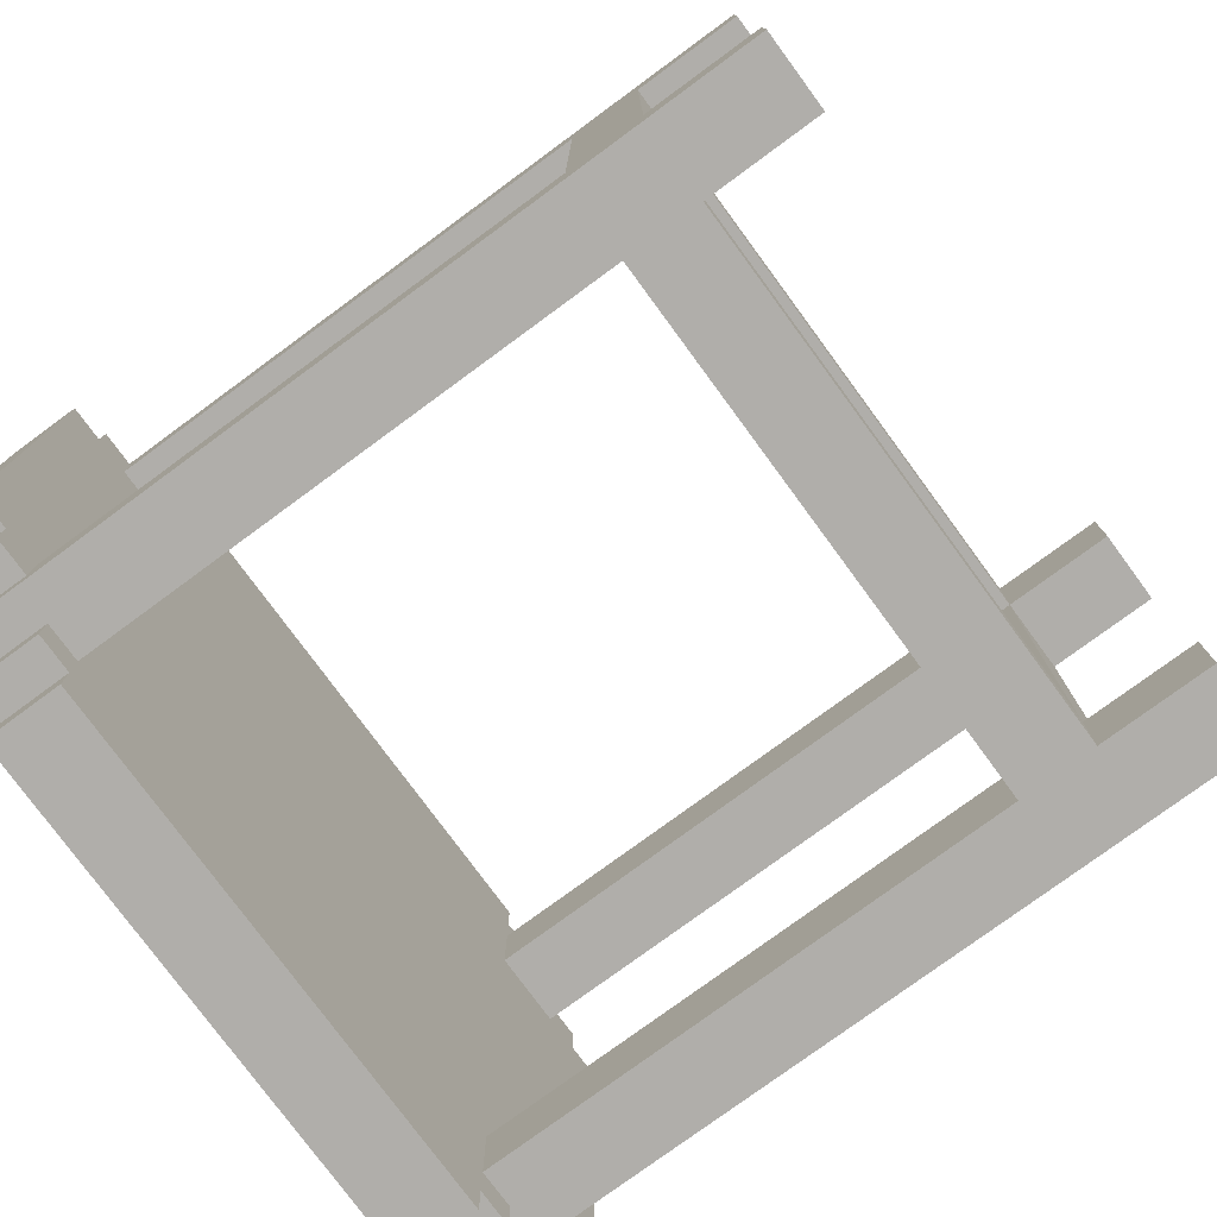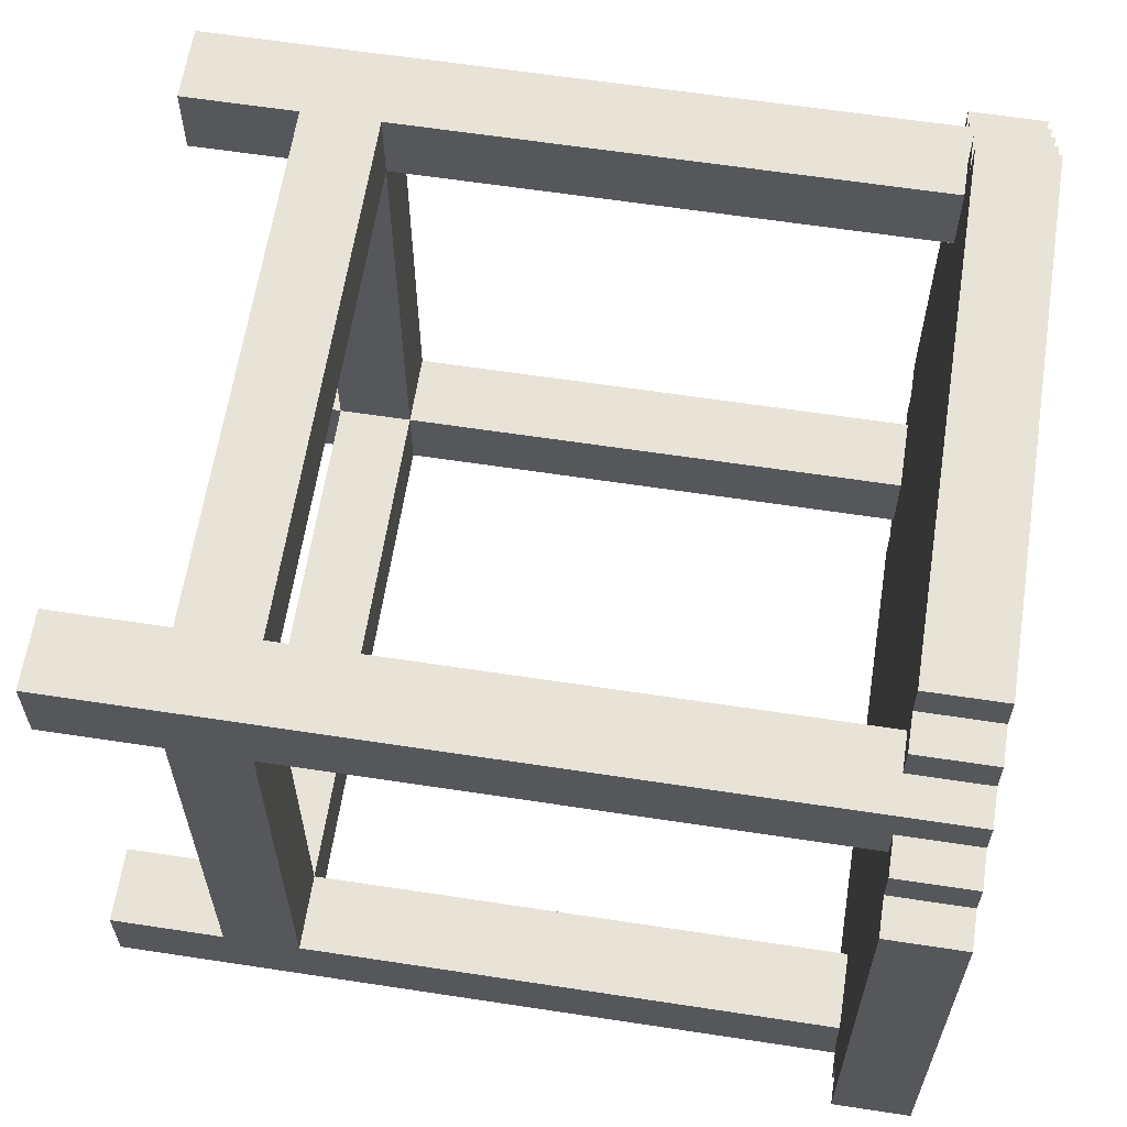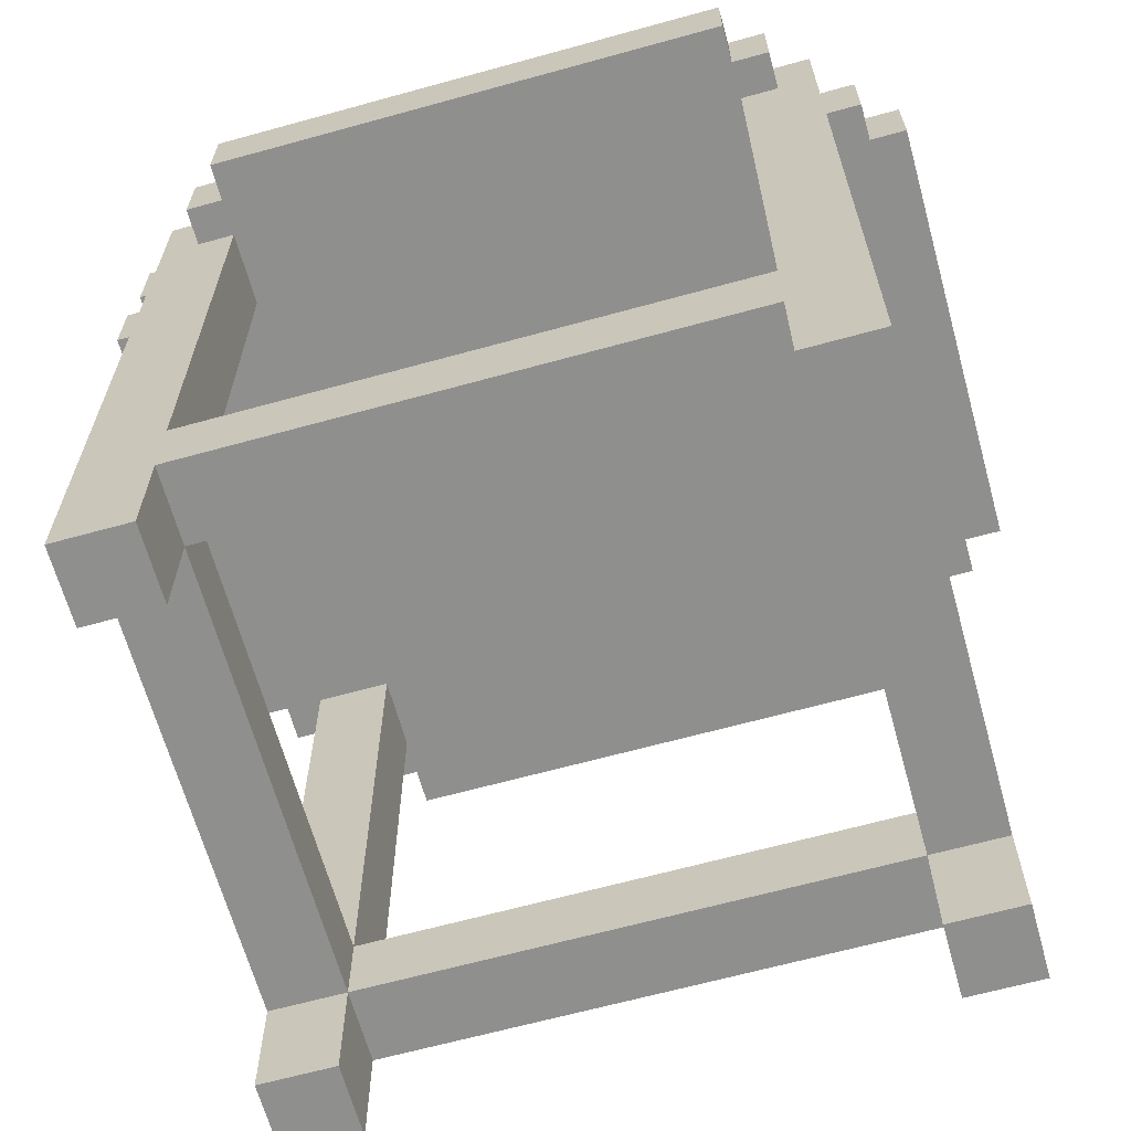
<metadata>
{"format":"obj","ext":"obj","renderer":"f3d","projection":"perspective","resolution":1024,"background":"white","views":[{"elev":-77.8,"azim":-53.7,"up":"+Z"},{"elev":62.3,"azim":98.8,"up":"+Z"},{"elev":-65.3,"azim":15.5,"up":"+Y"}]}
</metadata>
<code>
o
v -12.6 4.3 -1.1
v -11.2 4.3 -1.1
v -12.6 4.5 -1.1
v -11.2 4.5 -1.1
v -12.7 4.3 -1
v -12.6 4.3 -1
v -11.2 4.3 -1
v -11.1 4.3 -1
v -12.7 4.5 -1
v -12.6 4.5 -1
v -11.2 4.5 -1
v -11.1 4.5 -1
v -12.8 2.4 -0.9
v -12.6 2.4 -0.9
v -11.2 2.4 -0.9
v -11 2.4 -0.9
v -12.6 2.7 -0.9
v -11.2 2.7 -0.9
v -12.6 2.9 -0.9
v -11.2 2.9 -0.9
v -12.8 4.3 -0.9
v -12.7 4.3 -0.9
v -12.6 4.3 -0.9
v -11.2 4.3 -0.9
v -11.1 4.3 -0.9
v -11 4.3 -0.9
v -12.8 4.5 -0.9
v -12.7 4.5 -0.9
v -11.1 4.5 -0.9
v -11 4.5 -0.9
v -12.9 4.3 -0.8
v -12.8 4.3 -0.8
v -11 4.3 -0.8
v -10.9 4.3 -0.8
v -12.9 4.5 -0.8
v -12.8 4.5 -0.8
v -11 4.5 -0.8
v -10.9 4.5 -0.8
v -13 4.3 -0.7
v -12.9 4.3 -0.7
v -10.9 4.3 -0.7
v -10.8 4.3 -0.7
v -13 4.5 -0.7
v -12.9 4.5 -0.7
v -10.9 4.5 -0.7
v -10.8 4.5 -0.7
v -12.8 2.4 0.5
v -12.6 2.4 0.5
v -11.2 2.4 0.5
v -11 2.4 0.5
v -12.8 2.7 0.5
v -12.6 2.7 0.5
v -11.2 2.7 0.5
v -11 2.7 0.5
v -12.8 2.9 0.5
v -12.6 2.9 0.5
v -11.2 2.9 0.5
v -11 2.9 0.5
v -12.8 4.3 0.5
v -12.6 4.3 0.5
v -11.2 4.3 0.5
v -11 4.3 0.5
v -12.8 2.4 -0.7
v -12.6 2.4 -0.7
v -11.2 2.4 -0.7
v -11 2.4 -0.7
v -12.8 2.7 -0.7
v -12.6 2.7 -0.7
v -11.2 2.7 -0.7
v -11 2.7 -0.7
v -12.8 2.9 -0.7
v -12.6 2.9 -0.7
v -11.2 2.9 -0.7
v -11 2.9 -0.7
v -12.8 4.3 -0.7
v -12.6 4.3 -0.7
v -11.2 4.3 -0.7
v -11 4.3 -0.7
v -13 4.3 0.5
v -12.9 4.3 0.5
v -10.9 4.3 0.5
v -10.8 4.3 0.5
v -13 4.5 0.5
v -12.9 4.5 0.5
v -10.9 4.5 0.5
v -10.8 4.5 0.5
v -12.9 4.3 0.6
v -12.8 4.3 0.6
v -11 4.3 0.6
v -10.9 4.3 0.6
v -12.9 4.5 0.6
v -12.8 4.5 0.6
v -11 4.5 0.6
v -10.9 4.5 0.6
v -12.8 2.4 0.7
v -12.6 2.4 0.7
v -11.2 2.4 0.7
v -11 2.4 0.7
v -12.6 2.7 0.7
v -11.2 2.7 0.7
v -12.6 2.9 0.7
v -11.2 2.9 0.7
v -12.8 4.3 0.7
v -12.7 4.3 0.7
v -12.6 4.3 0.7
v -11.2 4.3 0.7
v -11.1 4.3 0.7
v -11 4.3 0.7
v -12.8 4.5 0.7
v -12.7 4.5 0.7
v -11.1 4.5 0.7
v -11 4.5 0.7
v -12.7 4.3 0.8
v -12.6 4.3 0.8
v -11.2 4.3 0.8
v -11.1 4.3 0.8
v -12.7 4.5 0.8
v -12.6 4.5 0.8
v -11.2 4.5 0.8
v -11.1 4.5 0.8
v -12.6 4.3 0.9
v -11.2 4.3 0.9
v -12.6 4.5 0.9
v -11.2 4.5 0.9
v -13 4.3 -0.7
v -13 4.5 -0.7
v -13 4.3 -0.3
v -13 4.5 -0.3
v -13 4.3 -0.2
v -13 4.5 -0.2
v -13 4.3 0
v -13 4.5 0
v -13 4.3 0.1
v -13 4.5 0.1
v -13 4.3 0.3
v -13 4.5 0.3
v -13 4.3 0.4
v -13 4.5 0.4
v -13 4.3 0.5
v -13 4.5 0.5
v -12.9 4.3 -0.8
v -12.9 4.5 -0.8
v -12.9 4.3 -0.7
v -12.9 4.5 -0.7
v -12.9 4.3 0.5
v -12.9 4.5 0.5
v -12.9 4.3 0.6
v -12.9 4.5 0.6
v -12.8 2.4 -0.9
v -12.8 4.3 -0.9
v -12.8 4.5 -0.9
v -12.8 4.3 -0.8
v -12.8 4.5 -0.8
v -12.8 2.4 -0.7
v -12.8 2.7 -0.7
v -12.8 2.9 -0.7
v -12.8 4.3 -0.7
v -12.8 2.4 0.5
v -12.8 2.7 0.5
v -12.8 2.9 0.5
v -12.8 4.3 0.5
v -12.8 4.3 0.6
v -12.8 4.5 0.6
v -12.8 2.4 0.7
v -12.8 4.3 0.7
v -12.8 4.5 0.7
v -12.7 4.3 -1
v -12.7 4.5 -1
v -12.7 4.3 -0.9
v -12.7 4.5 -0.9
v -12.7 4.3 0.7
v -12.7 4.5 0.7
v -12.7 4.3 0.8
v -12.7 4.5 0.8
v -12.6 4.3 -1.1
v -12.6 4.5 -1.1
v -12.6 4.3 -1
v -12.6 4.5 -1
v -12.6 4.3 0.8
v -12.6 4.5 0.8
v -12.6 4.3 0.9
v -12.6 4.5 0.9
v -11.2 2.4 -0.9
v -11.2 2.7 -0.9
v -11.2 2.9 -0.9
v -11.2 4.3 -0.9
v -11.2 2.4 -0.7
v -11.2 2.7 -0.7
v -11.2 2.9 -0.7
v -11.2 4.3 -0.7
v -11.2 2.4 0.5
v -11.2 2.7 0.5
v -11.2 2.9 0.5
v -11.2 4.3 0.5
v -11.2 2.4 0.7
v -11.2 2.7 0.7
v -11.2 2.9 0.7
v -11.2 4.3 0.7
v -12.6 2.4 -0.9
v -12.6 2.7 -0.9
v -12.6 2.9 -0.9
v -12.6 4.3 -0.9
v -12.6 2.4 -0.7
v -12.6 2.7 -0.7
v -12.6 2.9 -0.7
v -12.6 4.3 -0.7
v -12.6 2.4 0.5
v -12.6 2.7 0.5
v -12.6 2.9 0.5
v -12.6 4.3 0.5
v -12.6 2.4 0.7
v -12.6 2.7 0.7
v -12.6 2.9 0.7
v -12.6 4.3 0.7
v -11.2 4.3 -1.1
v -11.2 4.5 -1.1
v -11.2 4.3 -1
v -11.2 4.5 -1
v -11.2 4.3 0.8
v -11.2 4.5 0.8
v -11.2 4.3 0.9
v -11.2 4.5 0.9
v -11.1 4.3 -1
v -11.1 4.5 -1
v -11.1 4.3 -0.9
v -11.1 4.5 -0.9
v -11.1 4.3 0.7
v -11.1 4.5 0.7
v -11.1 4.3 0.8
v -11.1 4.5 0.8
v -11 2.4 -0.9
v -11 4.3 -0.9
v -11 4.5 -0.9
v -11 4.3 -0.8
v -11 4.5 -0.8
v -11 2.4 -0.7
v -11 2.7 -0.7
v -11 2.9 -0.7
v -11 4.3 -0.7
v -11 2.4 0.5
v -11 2.7 0.5
v -11 2.9 0.5
v -11 4.3 0.5
v -11 4.3 0.6
v -11 4.5 0.6
v -11 2.4 0.7
v -11 4.3 0.7
v -11 4.5 0.7
v -10.9 4.3 -0.8
v -10.9 4.5 -0.8
v -10.9 4.3 -0.7
v -10.9 4.5 -0.7
v -10.9 4.3 0.5
v -10.9 4.5 0.5
v -10.9 4.3 0.6
v -10.9 4.5 0.6
v -10.8 4.3 -0.7
v -10.8 4.5 -0.7
v -10.8 4.3 -0.6
v -10.8 4.5 -0.6
v -10.8 4.3 -0.5
v -10.8 4.5 -0.5
v -10.8 4.3 -0.3
v -10.8 4.5 -0.3
v -10.8 4.3 -0.2
v -10.8 4.5 -0.2
v -10.8 4.3 0
v -10.8 4.5 0
v -10.8 4.3 0.1
v -10.8 4.5 0.1
v -10.8 4.3 0.3
v -10.8 4.5 0.3
v -10.8 4.3 0.4
v -10.8 4.5 0.4
v -10.8 4.3 0.5
v -10.8 4.5 0.5
v -12.8 2.4 -0.9
v -12.8 2.4 -0.7
v -12.8 2.4 0.5
v -12.8 2.4 0.7
v -12.6 2.4 -0.9
v -12.6 2.4 -0.7
v -12.6 2.4 0.5
v -12.6 2.4 0.7
v -11.2 2.4 -0.9
v -11.2 2.4 -0.7
v -11.2 2.4 0.5
v -11.2 2.4 0.7
v -11 2.4 -0.9
v -11 2.4 -0.7
v -11 2.4 0.5
v -11 2.4 0.7
v -12.8 2.7 -0.7
v -12.8 2.7 0.5
v -12.6 2.7 -0.9
v -12.6 2.7 -0.7
v -12.6 2.7 0.5
v -12.6 2.7 0.7
v -11.2 2.7 -0.9
v -11.2 2.7 -0.7
v -11.2 2.7 0.5
v -11.2 2.7 0.7
v -11 2.7 -0.7
v -11 2.7 0.5
v -13 4.3 -0.7
v -13 4.3 -0.3
v -13 4.3 -0.2
v -13 4.3 0
v -13 4.3 0.1
v -13 4.3 0.3
v -13 4.3 0.4
v -13 4.3 0.5
v -12.9 4.3 -0.8
v -12.9 4.3 -0.7
v -12.9 4.3 -0.3
v -12.9 4.3 -0.2
v -12.9 4.3 0
v -12.9 4.3 0.1
v -12.9 4.3 0.3
v -12.9 4.3 0.4
v -12.9 4.3 0.5
v -12.9 4.3 0.6
v -12.8 4.3 -0.8
v -12.8 4.3 -0.7
v -12.8 4.3 0.5
v -12.8 4.3 0.6
v -12.7 4.3 -1
v -12.7 4.3 -0.9
v -12.7 4.3 0.7
v -12.7 4.3 0.8
v -12.6 4.3 -1.1
v -12.6 4.3 -1
v -12.6 4.3 -0.9
v -12.6 4.3 -0.7
v -12.6 4.3 0.5
v -12.6 4.3 0.7
v -12.6 4.3 0.8
v -12.6 4.3 0.9
v -11.2 4.3 -1.1
v -11.2 4.3 -1
v -11.2 4.3 -0.9
v -11.2 4.3 -0.7
v -11.2 4.3 0.5
v -11.2 4.3 0.7
v -11.2 4.3 0.8
v -11.2 4.3 0.9
v -11.1 4.3 -1
v -11.1 4.3 -0.9
v -11.1 4.3 0.7
v -11.1 4.3 0.8
v -11 4.3 -0.8
v -11 4.3 -0.7
v -11 4.3 0.5
v -11 4.3 0.6
v -10.9 4.3 -0.8
v -10.9 4.3 -0.7
v -10.9 4.3 -0.6
v -10.9 4.3 -0.5
v -10.9 4.3 -0.3
v -10.9 4.3 -0.2
v -10.9 4.3 0
v -10.9 4.3 0.1
v -10.9 4.3 0.3
v -10.9 4.3 0.4
v -10.9 4.3 0.5
v -10.9 4.3 0.6
v -10.8 4.3 -0.7
v -10.8 4.3 -0.6
v -10.8 4.3 -0.5
v -10.8 4.3 -0.3
v -10.8 4.3 -0.2
v -10.8 4.3 0
v -10.8 4.3 0.1
v -10.8 4.3 0.3
v -10.8 4.3 0.4
v -10.8 4.3 0.5
v -12.8 2.9 -0.7
v -12.8 2.9 0.5
v -12.6 2.9 -0.9
v -12.6 2.9 -0.7
v -12.6 2.9 0.5
v -12.6 2.9 0.7
v -11.2 2.9 -0.9
v -11.2 2.9 -0.7
v -11.2 2.9 0.5
v -11.2 2.9 0.7
v -11 2.9 -0.7
v -11 2.9 0.5
v -13 4.5 -0.7
v -13 4.5 -0.3
v -13 4.5 -0.2
v -13 4.5 0
v -13 4.5 0.1
v -13 4.5 0.3
v -13 4.5 0.4
v -13 4.5 0.5
v -12.9 4.5 -0.8
v -12.9 4.5 -0.7
v -12.9 4.5 0.5
v -12.9 4.5 0.6
v -12.8 4.5 -0.9
v -12.8 4.5 -0.8
v -12.8 4.5 -0.6
v -12.8 4.5 -0.5
v -12.8 4.5 0
v -12.8 4.5 0.1
v -12.8 4.5 0.6
v -12.8 4.5 0.7
v -12.7 4.5 -1
v -12.7 4.5 -0.9
v -12.7 4.5 0
v -12.7 4.5 0.1
v -12.7 4.5 0.7
v -12.7 4.5 0.8
v -12.6 4.5 -1.1
v -12.6 4.5 -1
v -12.6 4.5 -0.9
v -12.6 4.5 -0.8
v -12.6 4.5 0.8
v -12.6 4.5 0.9
v -12.3 4.5 -0.9
v -12.3 4.5 -0.8
v -12.3 4.5 0.3
v -12.3 4.5 0.4
v -12.2 4.5 -0.6
v -12.2 4.5 -0.5
v -12.1 4.5 0.6
v -12.1 4.5 0.7
v -12 4.5 0
v -12 4.5 0.1
v -11.9 4.5 -0.6
v -11.9 4.5 -0.5
v -11.9 4.5 0.3
v -11.9 4.5 0.4
v -11.9 4.5 0.6
v -11.9 4.5 0.7
v -11.7 4.5 0
v -11.7 4.5 0.1
v -11.5 4.5 -0.3
v -11.5 4.5 -0.2
v -11.4 4.5 0.6
v -11.4 4.5 0.7
v -11.2 4.5 -1.1
v -11.2 4.5 -1
v -11.2 4.5 -0.3
v -11.2 4.5 -0.2
v -11.2 4.5 0.6
v -11.2 4.5 0.7
v -11.2 4.5 0.8
v -11.2 4.5 0.9
v -11.1 4.5 -1
v -11.1 4.5 -0.9
v -11.1 4.5 0
v -11.1 4.5 0.1
v -11.1 4.5 0.7
v -11.1 4.5 0.8
v -11 4.5 -0.9
v -11 4.5 -0.8
v -11 4.5 0.6
v -11 4.5 0.7
v -10.9 4.5 -0.8
v -10.9 4.5 -0.7
v -10.9 4.5 0
v -10.9 4.5 0.1
v -10.9 4.5 0.5
v -10.9 4.5 0.6
v -10.8 4.5 -0.7
v -10.8 4.5 -0.6
v -10.8 4.5 -0.5
v -10.8 4.5 -0.3
v -10.8 4.5 -0.2
v -10.8 4.5 0
v -10.8 4.5 0.1
v -10.8 4.5 0.3
v -10.8 4.5 0.4
v -10.8 4.5 0.5
f 3 2 1
f 4 2 3
f 9 6 5
f 10 6 9
f 11 8 7
f 12 8 11
f 17 14 13
f 18 16 15
f 19 17 13
f 19 18 17
f 20 16 18
f 20 18 19
f 21 19 13
f 22 19 21
f 23 19 22
f 24 16 20
f 25 16 24
f 26 16 25
f 27 22 21
f 28 22 27
f 29 26 25
f 30 26 29
f 35 32 31
f 36 32 35
f 37 34 33
f 38 34 37
f 43 40 39
f 44 40 43
f 45 42 41
f 46 42 45
f 51 48 47
f 52 48 51
f 53 50 49
f 54 50 53
f 56 53 52
f 57 53 56
f 59 56 55
f 60 56 59
f 61 58 57
f 62 58 61
f 63 64 67
f 67 64 68
f 65 66 69
f 69 66 70
f 68 69 72
f 72 69 73
f 71 72 75
f 75 72 76
f 73 74 77
f 77 74 78
f 79 80 83
f 83 80 84
f 81 82 85
f 85 82 86
f 87 88 91
f 91 88 92
f 89 90 93
f 93 90 94
f 95 96 99
f 97 98 100
f 95 99 101
f 99 100 101
f 100 98 102
f 101 100 102
f 95 101 103
f 103 101 104
f 104 101 105
f 102 98 106
f 106 98 107
f 107 98 108
f 103 104 109
f 109 104 110
f 107 108 111
f 111 108 112
f 113 114 117
f 117 114 118
f 115 116 119
f 119 116 120
f 121 122 123
f 123 122 124
f 127 126 125
f 128 126 127
f 129 128 127
f 130 128 129
f 131 130 129
f 132 130 131
f 133 132 131
f 134 132 133
f 135 134 133
f 136 134 135
f 137 136 135
f 138 136 137
f 139 138 137
f 140 138 139
f 143 142 141
f 144 142 143
f 147 146 145
f 148 146 147
f 152 150 149
f 152 151 150
f 153 151 152
f 154 152 149
f 155 152 154
f 156 152 155
f 157 152 156
f 159 156 155
f 160 156 159
f 162 159 158
f 162 161 160
f 162 160 159
f 164 162 158
f 165 163 162
f 165 162 164
f 166 163 165
f 169 168 167
f 170 168 169
f 173 172 171
f 174 172 173
f 177 176 175
f 178 176 177
f 181 180 179
f 182 180 181
f 187 184 183
f 188 184 187
f 189 186 185
f 190 186 189
f 192 189 188
f 193 189 192
f 195 192 191
f 196 192 195
f 197 194 193
f 198 194 197
f 199 200 203
f 203 200 204
f 201 202 205
f 205 202 206
f 204 205 208
f 208 205 209
f 207 208 211
f 211 208 212
f 209 210 213
f 213 210 214
f 215 216 217
f 217 216 218
f 219 220 221
f 221 220 222
f 223 224 225
f 225 224 226
f 227 228 229
f 229 228 230
f 231 232 234
f 232 233 234
f 234 233 235
f 231 234 236
f 236 234 237
f 237 234 238
f 238 234 239
f 237 238 241
f 241 238 242
f 240 241 244
f 242 243 244
f 241 242 244
f 240 244 246
f 244 245 247
f 246 244 247
f 247 245 248
f 249 250 251
f 251 250 252
f 253 254 255
f 255 254 256
f 257 258 259
f 259 258 260
f 259 260 261
f 261 260 262
f 261 262 263
f 263 262 264
f 263 264 265
f 265 264 266
f 265 266 267
f 267 266 268
f 267 268 269
f 269 268 270
f 269 270 271
f 271 270 272
f 271 272 273
f 273 272 274
f 273 274 275
f 275 274 276
f 281 278 277
f 282 278 281
f 283 280 279
f 284 280 283
f 289 286 285
f 290 286 289
f 291 288 287
f 292 288 291
f 296 294 293
f 297 294 296
f 299 296 295
f 300 296 299
f 301 298 297
f 302 298 301
f 303 301 300
f 304 301 303
f 314 306 305
f 315 307 306
f 315 306 314
f 316 308 307
f 316 307 315
f 317 309 308
f 317 308 316
f 318 310 309
f 318 309 317
f 319 311 310
f 319 310 318
f 320 312 311
f 320 311 319
f 321 312 320
f 323 319 318
f 323 322 321
f 323 321 320
f 323 320 319
f 323 314 313
f 323 318 317
f 323 317 316
f 323 316 315
f 323 315 314
f 324 322 323
f 325 322 324
f 326 322 325
f 332 328 327
f 333 328 332
f 334 325 324
f 335 325 334
f 336 330 329
f 337 330 336
f 339 335 334
f 339 338 337
f 339 337 336
f 339 336 335
f 339 333 332
f 339 334 333
f 339 332 331
f 340 338 339
f 341 338 340
f 342 338 341
f 343 338 342
f 344 338 343
f 345 338 344
f 346 338 345
f 347 341 340
f 348 341 347
f 349 345 344
f 350 345 349
f 352 343 342
f 353 343 352
f 355 352 351
f 355 354 353
f 355 353 352
f 356 354 355
f 357 354 356
f 358 354 357
f 359 354 358
f 360 354 359
f 361 354 360
f 362 354 361
f 363 354 362
f 364 354 363
f 365 354 364
f 366 354 365
f 367 357 356
f 368 358 357
f 368 357 367
f 369 359 358
f 369 358 368
f 370 360 359
f 370 359 369
f 371 361 360
f 371 360 370
f 372 362 361
f 372 361 371
f 373 363 362
f 373 362 372
f 374 364 363
f 374 363 373
f 375 365 364
f 375 364 374
f 376 365 375
f 377 378 380
f 380 378 381
f 379 380 383
f 383 380 384
f 381 382 385
f 385 382 386
f 384 385 387
f 387 385 388
f 389 390 398
f 395 396 399
f 397 398 402
f 398 390 403
f 402 398 403
f 403 390 404
f 391 392 405
f 392 393 405
f 393 394 406
f 405 393 406
f 399 400 407
f 401 402 410
f 391 405 411
f 405 406 411
f 406 394 412
f 411 406 412
f 407 408 413
f 409 410 416
f 410 402 417
f 416 410 417
f 402 403 418
f 417 402 418
f 413 414 419
f 416 417 421
f 415 416 421
f 417 418 421
f 418 403 422
f 421 418 422
f 394 395 423
f 412 394 423
f 395 399 424
f 423 395 424
f 399 407 424
f 403 404 425
f 422 403 425
f 404 390 426
f 425 404 426
f 424 407 427
f 423 424 427
f 407 413 427
f 419 420 428
f 427 413 428
f 413 419 428
f 391 411 429
f 411 412 429
f 412 423 430
f 429 412 430
f 423 427 430
f 427 428 430
f 422 425 431
f 425 426 431
f 426 390 432
f 431 426 432
f 430 428 433
f 429 430 433
f 433 428 434
f 434 428 435
f 428 420 436
f 435 428 436
f 391 429 437
f 429 433 437
f 437 433 438
f 390 391 439
f 432 390 439
f 391 437 440
f 439 391 440
f 434 435 441
f 435 436 441
f 436 420 442
f 441 436 442
f 415 421 443
f 443 421 444
f 439 440 445
f 432 439 445
f 440 437 446
f 445 440 446
f 434 441 447
f 441 442 447
f 442 420 448
f 447 442 448
f 448 420 449
f 449 420 450
f 444 421 451
f 421 422 452
f 451 421 452
f 437 438 453
f 446 437 453
f 438 433 454
f 453 438 454
f 448 449 455
f 447 448 455
f 455 449 456
f 452 422 457
f 422 431 458
f 457 422 458
f 434 447 459
f 447 455 459
f 459 455 460
f 458 431 461
f 461 431 462
f 446 453 463
f 453 454 463
f 454 433 464
f 463 454 464
f 434 459 465
f 465 459 466
f 462 431 467
f 431 432 468
f 467 431 468
f 432 445 469
f 468 432 469
f 445 446 470
f 469 445 470
f 446 463 471
f 470 446 471
f 463 464 472
f 471 463 472
f 464 433 473
f 472 464 473
f 433 434 474
f 473 433 474
f 434 465 475
f 474 434 475
f 475 465 476

</code>
